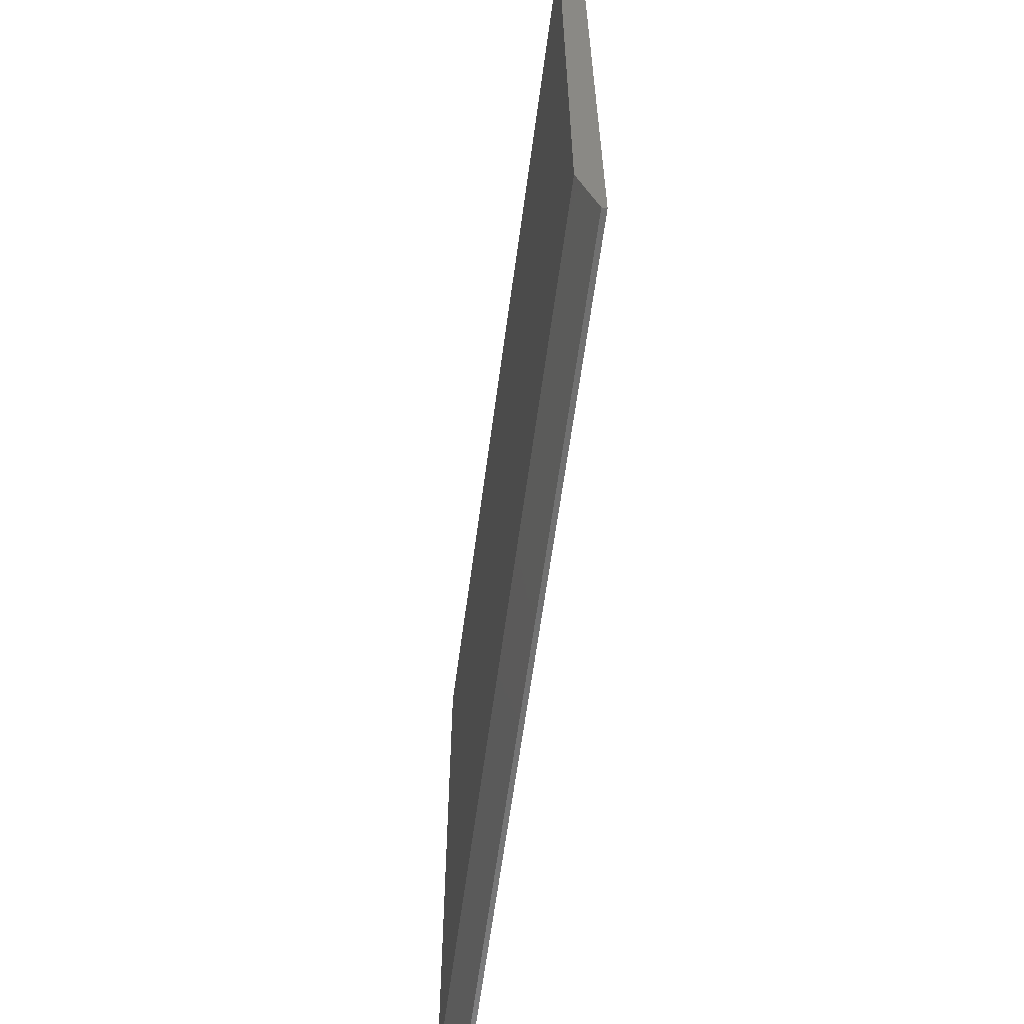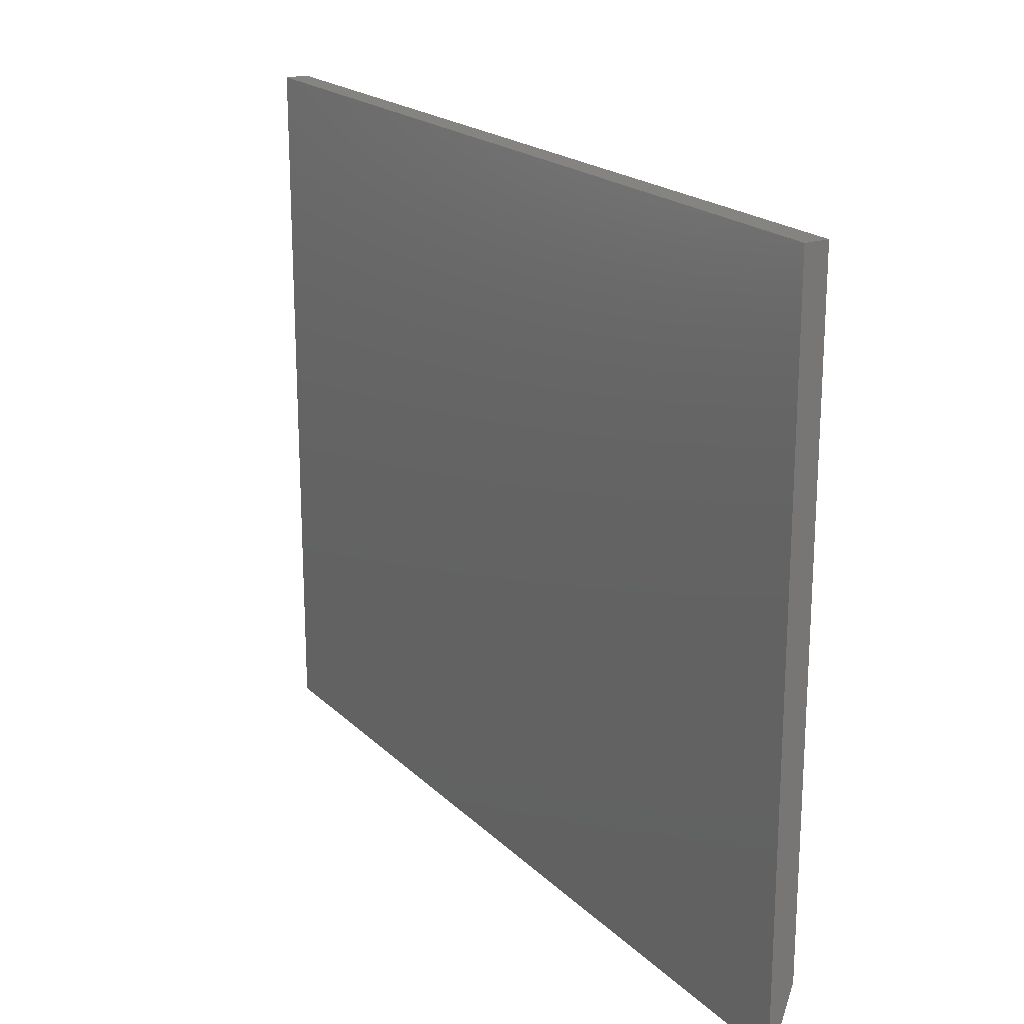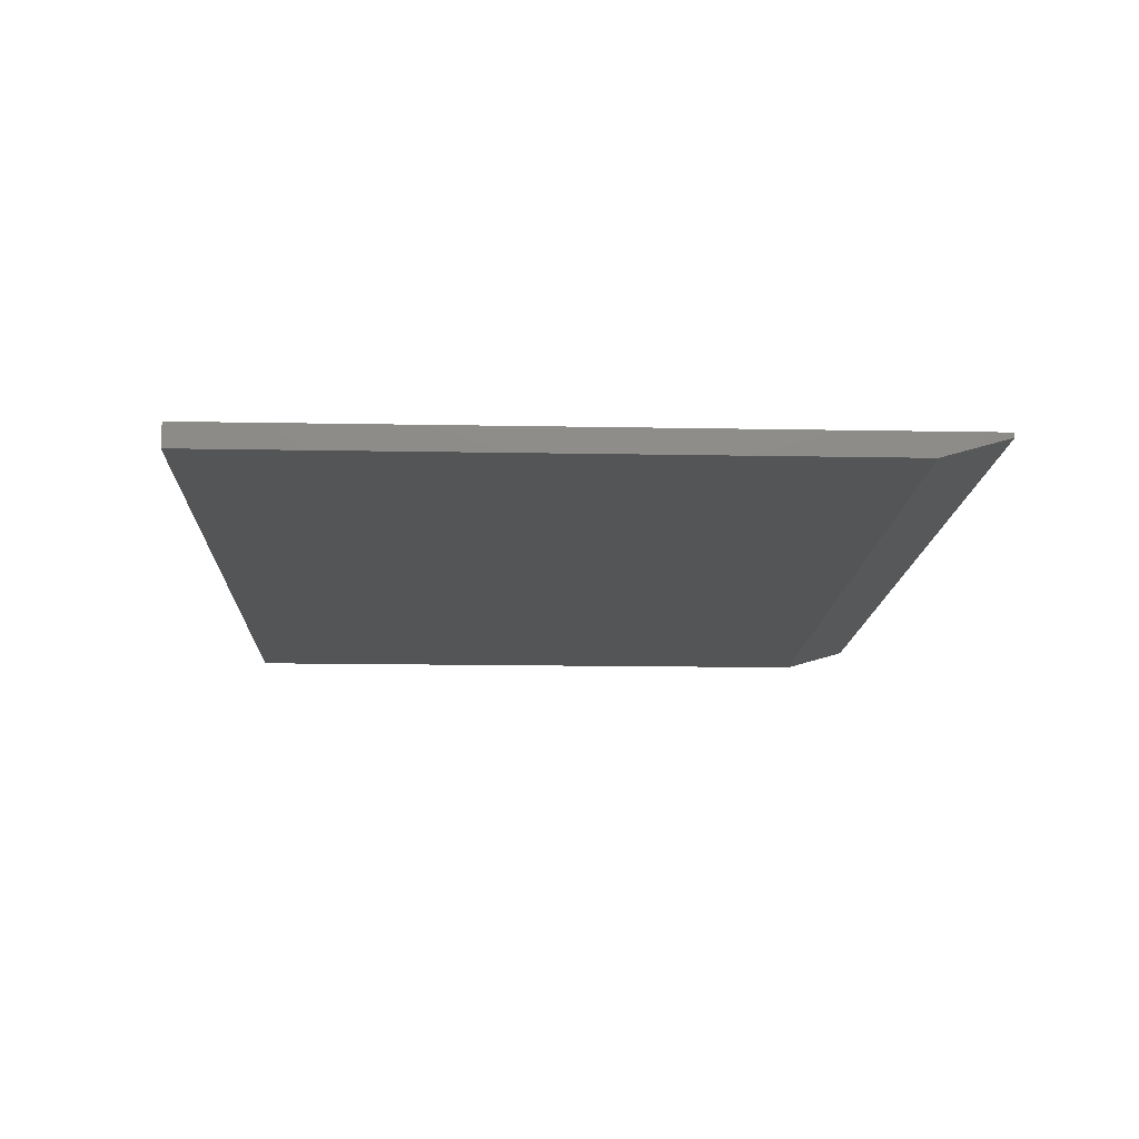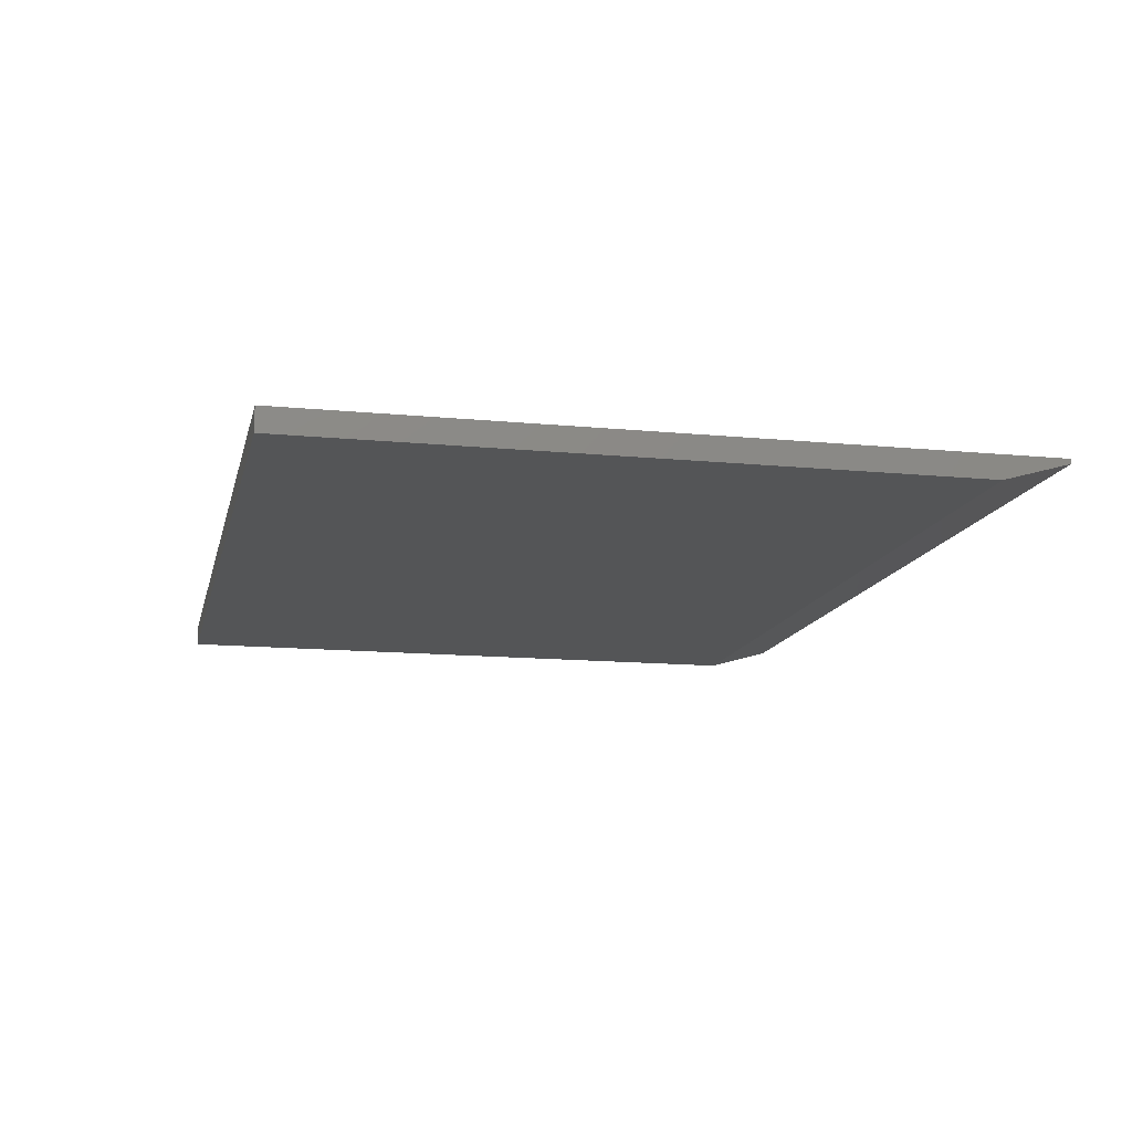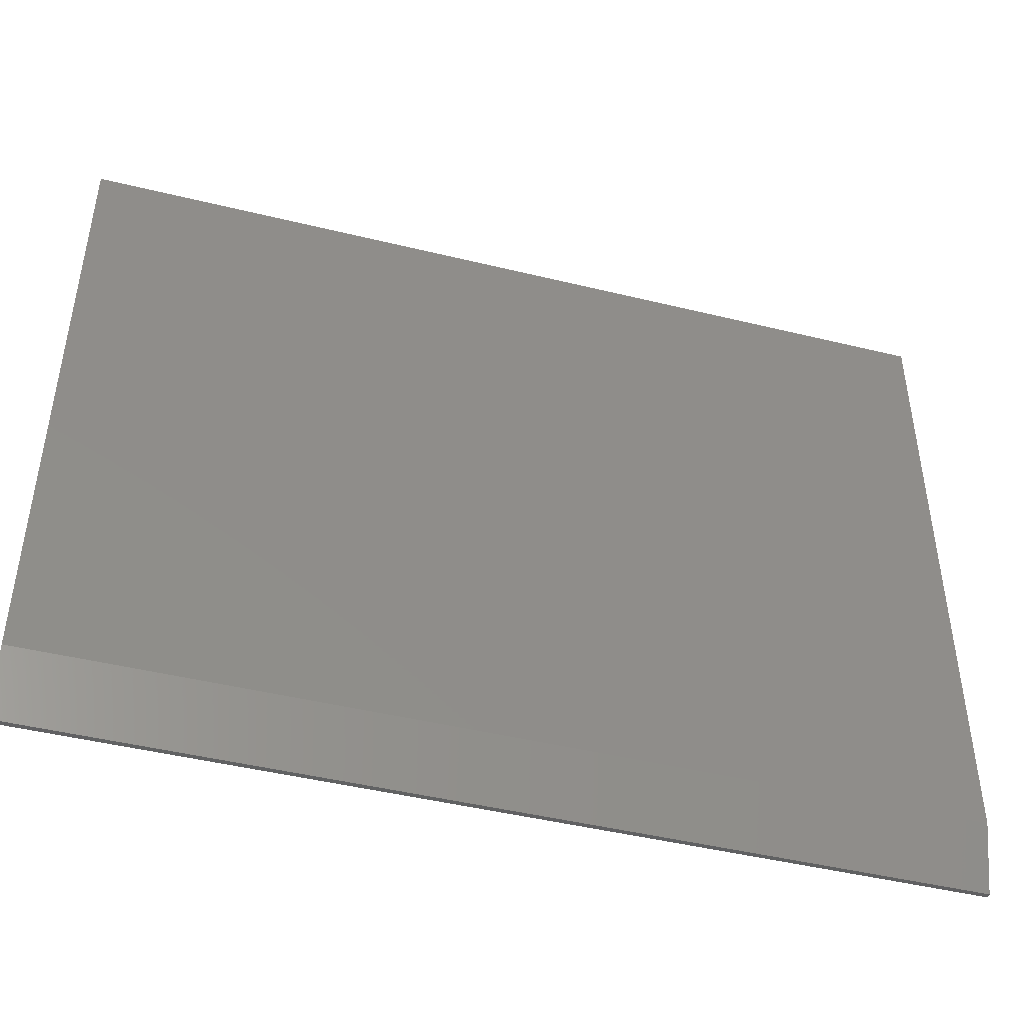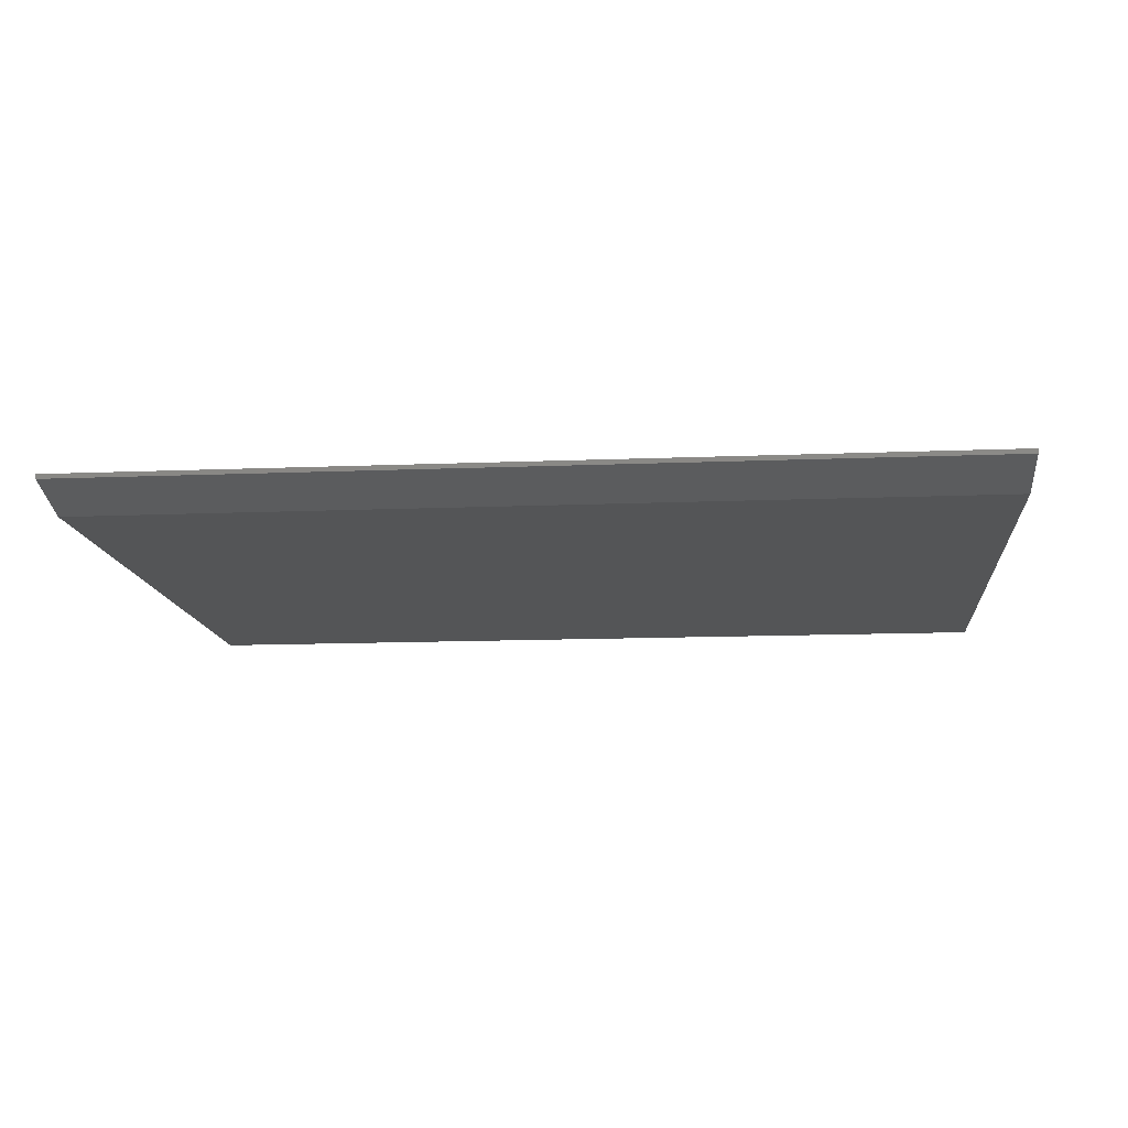
<metadata>
{"format":"stl","ext":"stl","renderer":"f3d","projection":"perspective","resolution":1024,"background":"white","views":[{"elev":-62.3,"azim":-97.6,"up":"+Y"},{"elev":20.0,"azim":58.9,"up":"+Y"},{"elev":-14.0,"azim":-92.4,"up":"+Z"},{"elev":-13.4,"azim":-102.5,"up":"+Z"},{"elev":-45.3,"azim":164.2,"up":"+Y"},{"elev":-12.9,"azim":5.4,"up":"+Z"}]}
</metadata>
<code>
# stl→obj: 10 verts, 16 faces
v -0.75 -0.4609 -0.5469
v -0.75 0.6172 -0.5469
v 0.7344 -0.4609 -0.5469
v 0.7344 0.6172 -0.5469
v -0.75 -0.5703 -0.5156
v -0.75 -0.5703 -0.5078
v -0.75 0.6172 -0.5078
v 0.7344 -0.5703 -0.5156
v 0.7344 -0.5703 -0.5078
v 0.7344 0.6172 -0.5078
f 1 2 3
f 3 2 4
f 5 6 1
f 1 6 7
f 1 7 2
f 8 3 9
f 9 3 4
f 9 4 10
f 5 8 6
f 6 8 9
f 1 3 5
f 5 3 8
f 6 9 7
f 7 9 10
f 4 2 10
f 10 2 7

</code>
